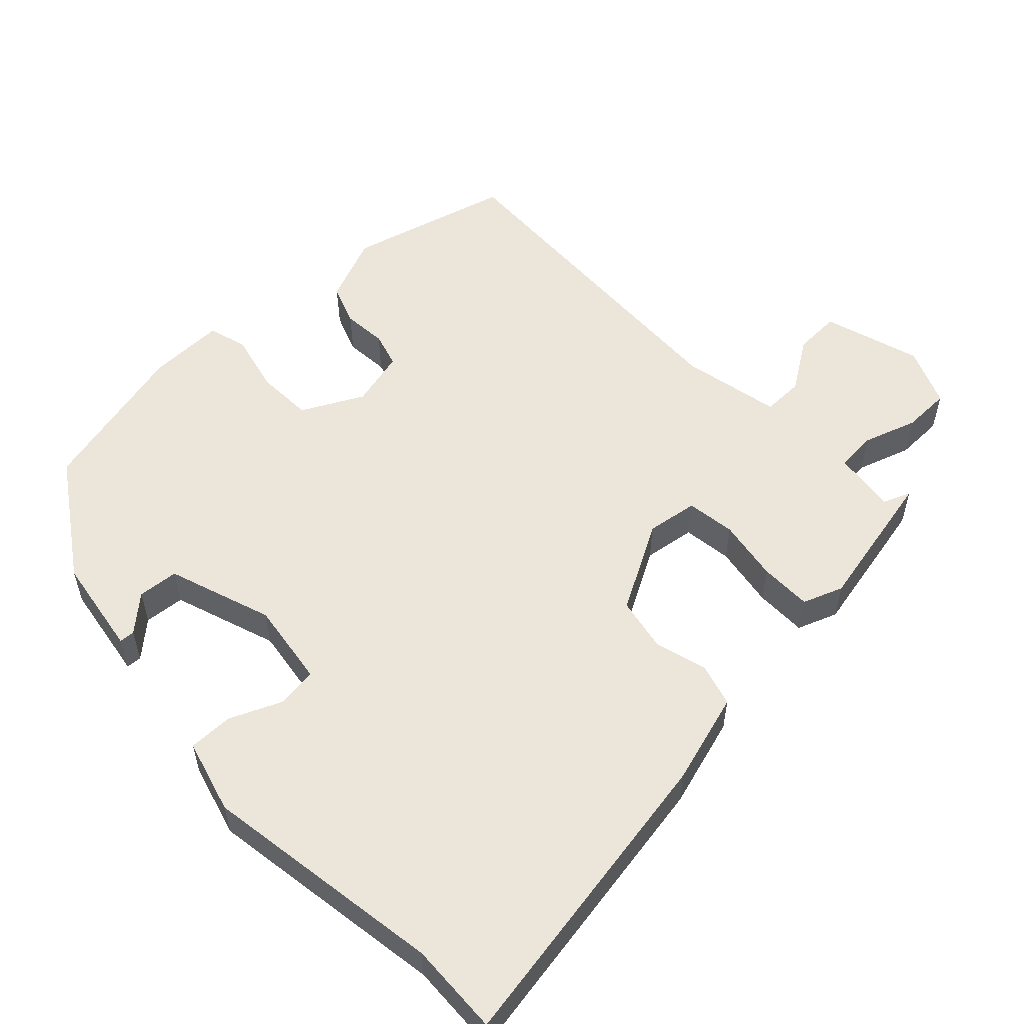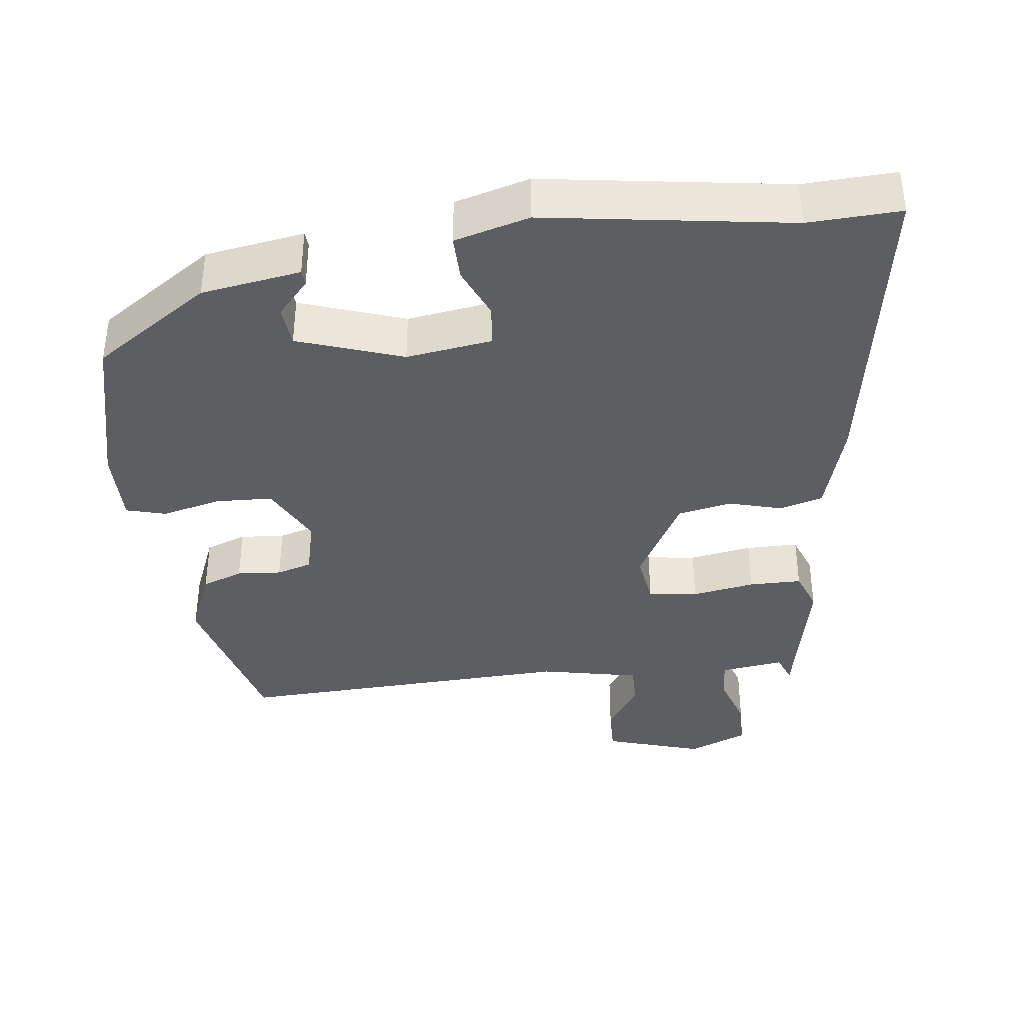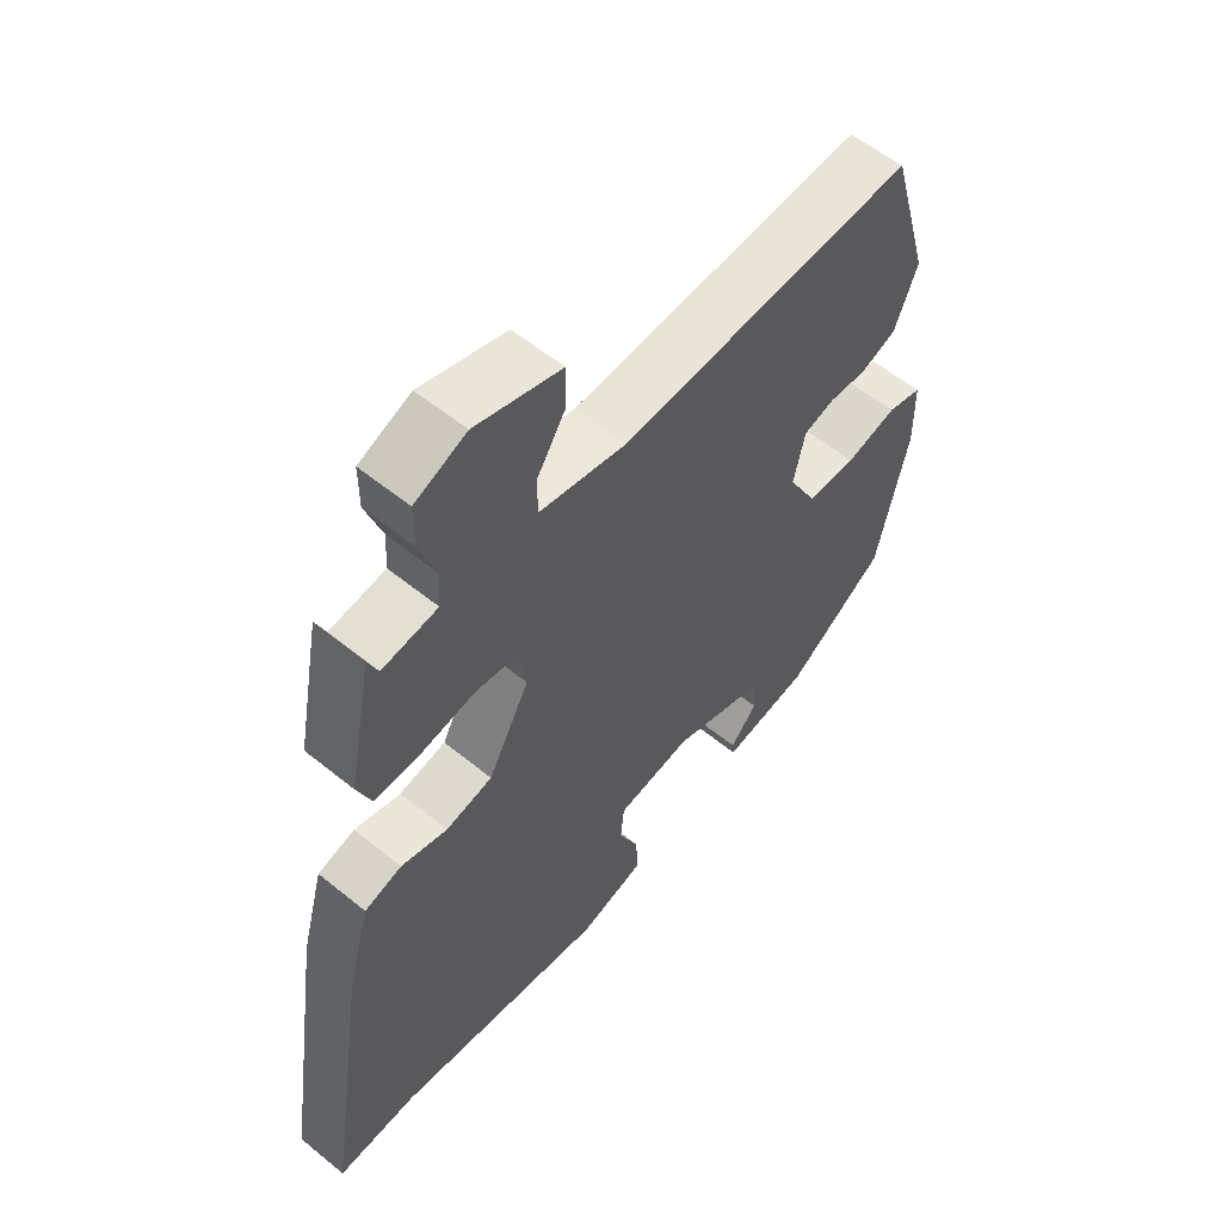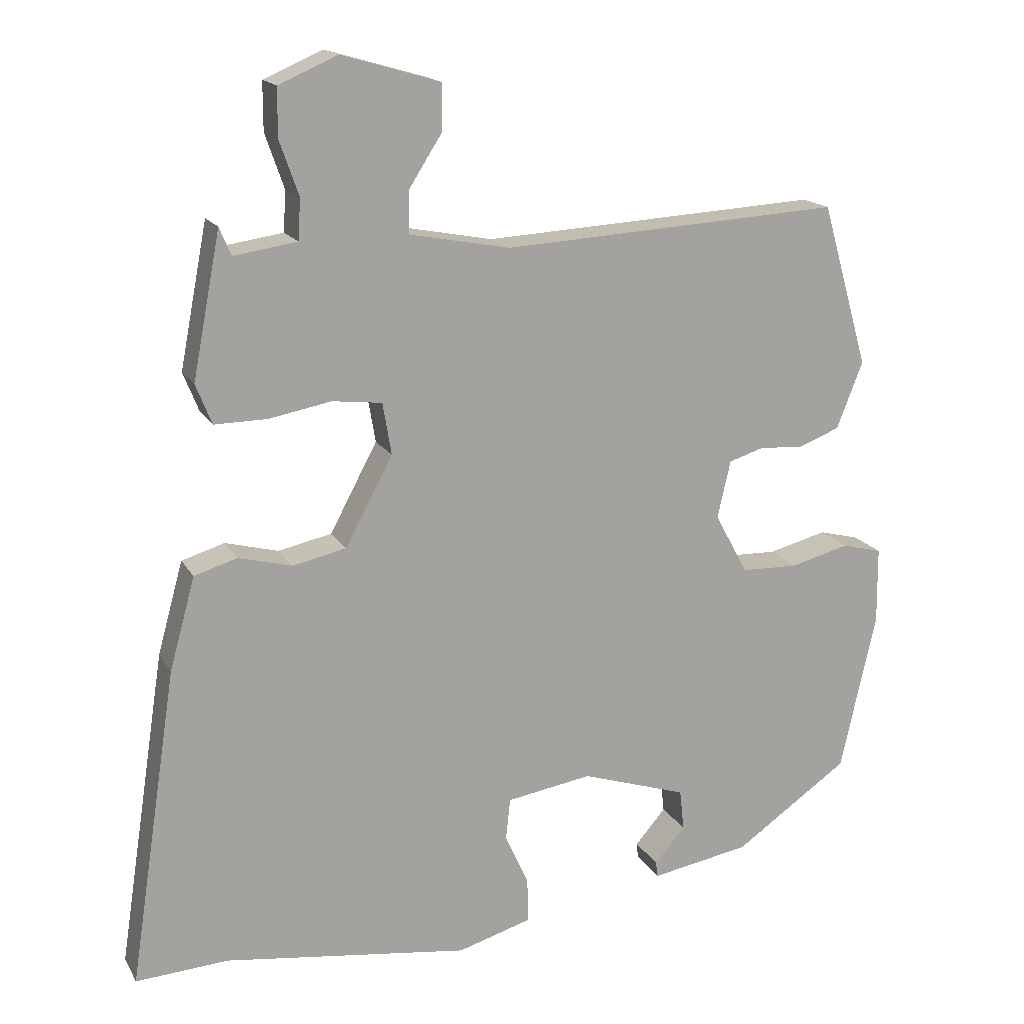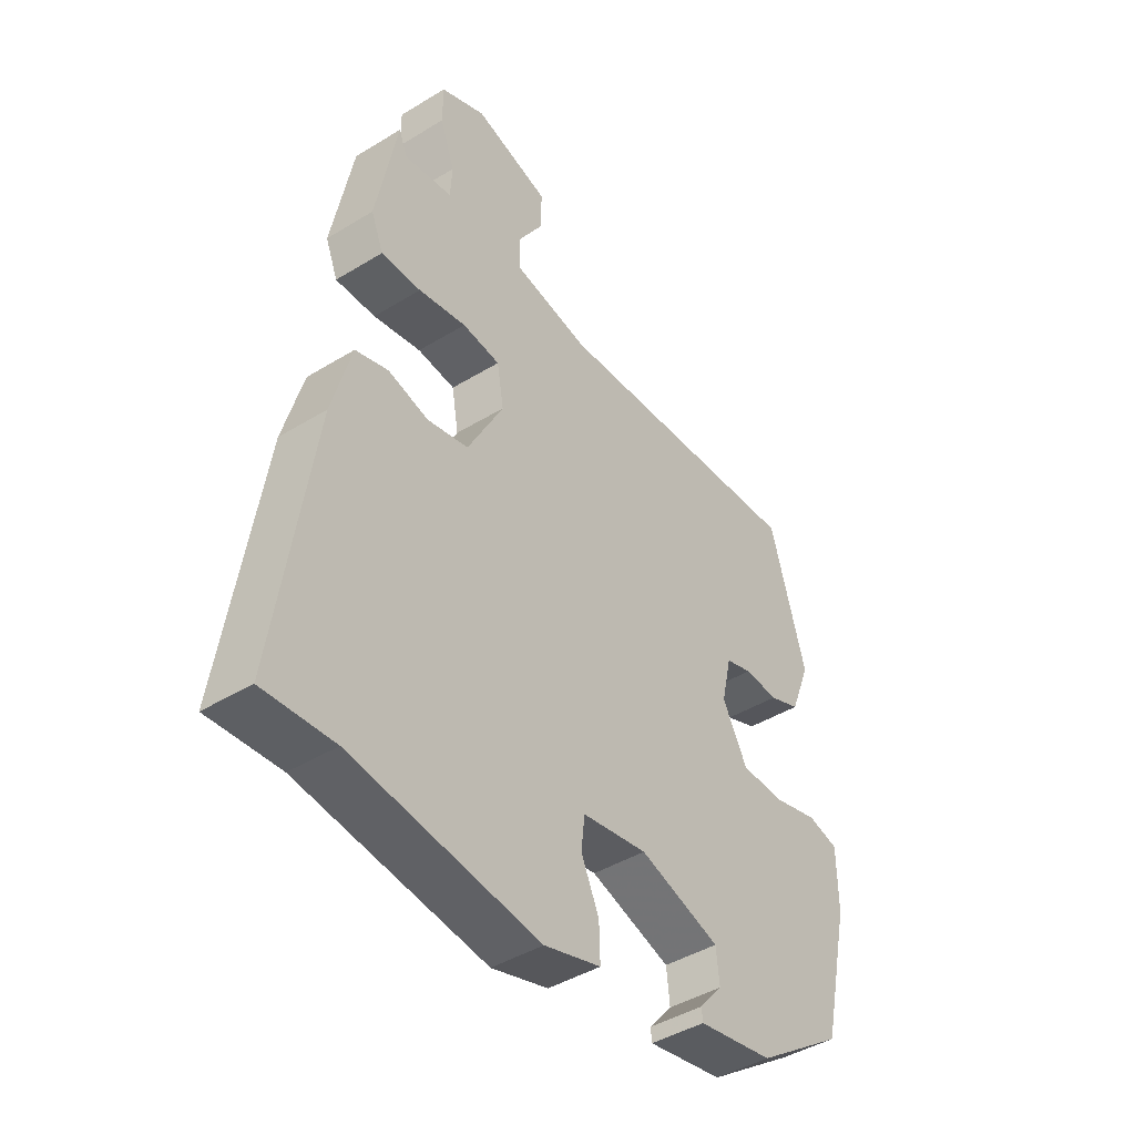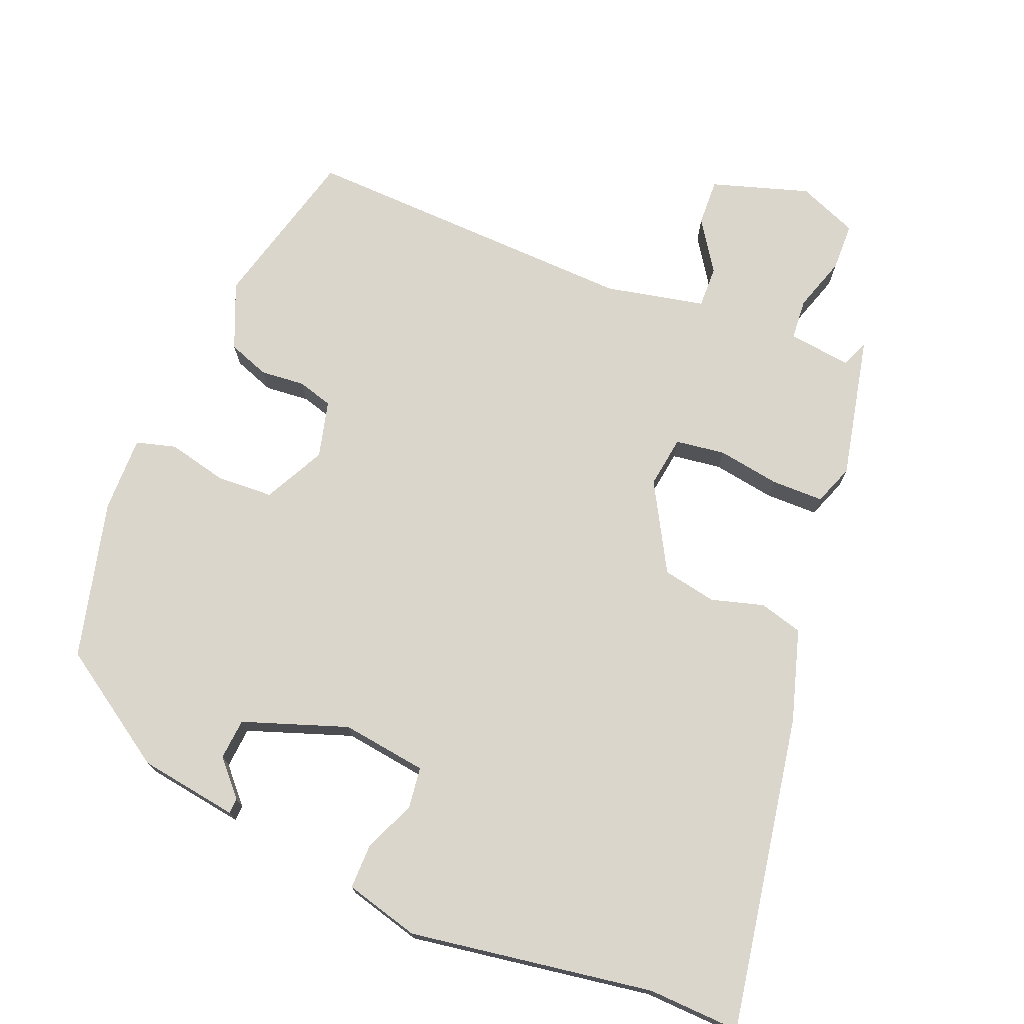
<metadata>
{"format":"obj","ext":"obj","renderer":"f3d","projection":"perspective","resolution":1024,"background":"white","views":[{"elev":55.2,"azim":-134.6,"up":"+Y"},{"elev":-38.4,"azim":-174.0,"up":"+Y"},{"elev":57.1,"azim":-49.7,"up":"+Z"},{"elev":16.5,"azim":-20.6,"up":"+Z"},{"elev":-43.2,"azim":-54.0,"up":"+Z"},{"elev":73.8,"azim":-159.2,"up":"+Y"}]}
</metadata>
<code>
v 0.451 0.07 -0.346
v 0.294 0.07 -0.455
v 0.158 0.07 -0.479
v 0.156 0.07 -0.458
v 0.198 0.07 -0.409
v 0.192 0.07 -0.353
v 0.047 0.07 -0.306
v -0.07 0.07 -0.325
v -0.076 0.07 -0.382
v -0.044 0.07 -0.452
v -0.042 0.07 -0.514
v -0.144 0.07 -0.544
v -0.481 0.07 -0.499
v -0.608 0.07 -0.507
v -0.542 0.07 -0.072
v -0.507 0.07 0.055
v -0.448 0.07 0.073
v -0.375 0.07 0.054
v -0.301 0.07 0.07
v -0.236 0.07 0.192
v -0.248 0.07 0.263
v -0.316 0.07 0.271
v -0.402 0.07 0.255
v -0.474 0.07 0.254
v -0.496 0.07 0.309
v -0.458 0.07 0.507
v -0.442 0.07 0.469
v -0.355 0.07 0.482
v -0.352 0.07 0.538
v -0.378 0.07 0.612
v -0.378 0.07 0.678
v -0.297 0.07 0.713
v -0.162 0.07 0.674
v -0.163 0.07 0.61
v -0.208 0.07 0.539
v -0.208 0.07 0.482
v -0.071 0.07 0.456
v 0.395 0.07 0.483
v 0.459 0.07 0.26
v 0.423 0.07 0.168
v 0.367 0.07 0.146
v 0.306 0.07 0.15
v 0.258 0.07 0.135
v 0.24 0.07 0.056
v 0.285 0.07 -0.027
v 0.363 0.07 -0.029
v 0.444 0.07 -0.008
v 0.499 0.07 -0.022
v 0.5 0.07 -0.127
v 0.451 0 -0.346
v 0.294 0 -0.455
v 0.158 0 -0.479
v 0.156 0 -0.458
v 0.198 0 -0.409
v 0.192 0 -0.353
v 0.047 0 -0.306
v -0.07 0 -0.325
v -0.076 0 -0.382
v -0.044 0 -0.452
v -0.042 0 -0.514
v -0.144 0 -0.544
v -0.481 0 -0.499
v -0.608 0 -0.507
v -0.542 0 -0.072
v -0.507 0 0.055
v -0.448 0 0.073
v -0.375 0 0.054
v -0.301 0 0.07
v -0.236 0 0.192
v -0.248 0 0.263
v -0.316 0 0.271
v -0.402 0 0.255
v -0.474 0 0.254
v -0.496 0 0.309
v -0.458 0 0.507
v -0.442 0 0.469
v -0.355 0 0.482
v -0.352 0 0.538
v -0.378 0 0.612
v -0.378 0 0.678
v -0.297 0 0.713
v -0.162 0 0.674
v -0.163 0 0.61
v -0.208 0 0.539
v -0.208 0 0.482
v -0.071 0 0.456
v 0.395 0 0.483
v 0.459 0 0.26
v 0.423 0 0.168
v 0.367 0 0.146
v 0.306 0 0.15
v 0.258 0 0.135
v 0.24 0 0.056
v 0.285 0 -0.027
v 0.363 0 -0.029
v 0.444 0 -0.008
v 0.499 0 -0.022
v 0.5 0 -0.127
f 46 47 48 49
f 45 46 49 1
f 44 45 1 2
f 39 40 41 42
f 37 38 39 42
f 36 37 42 43
f 32 33 34 35
f 32 35 36
f 29 30 31 32
f 28 29 32 36
f 27 28 36 43
f 25 26 27
f 22 23 24 25
f 21 22 25 27
f 15 16 17 18
f 13 14 15 18
f 13 18 19
f 12 13 19 20
f 9 10 11 12
f 8 9 12 20
f 2 3 4 5
f 44 2 5 6
f 21 27 43 44
f 21 44 6 7
f 7 8 20 21
f 98 97 96 95
f 50 98 95 94
f 51 50 94 93
f 91 90 89 88
f 91 88 87 86
f 92 91 86 85
f 84 83 82 81
f 85 84 81
f 81 80 79 78
f 85 81 78 77
f 92 85 77 76
f 76 75 74
f 74 73 72 71
f 76 74 71 70
f 67 66 65 64
f 67 64 63 62
f 68 67 62
f 69 68 62 61
f 61 60 59 58
f 69 61 58 57
f 54 53 52 51
f 55 54 51 93
f 93 92 76 70
f 56 55 93 70
f 70 69 57 56
f 1 50 51 2
f 2 51 52 3
f 3 52 53 4
f 4 53 54 5
f 5 54 55 6
f 6 55 56 7
f 7 56 57 8
f 8 57 58 9
f 9 58 59 10
f 10 59 60 11
f 11 60 61 12
f 12 61 62 13
f 13 62 63 14
f 14 63 64 15
f 15 64 65 16
f 16 65 66 17
f 17 66 67 18
f 18 67 68 19
f 19 68 69 20
f 20 69 70 21
f 21 70 71 22
f 22 71 72 23
f 23 72 73 24
f 24 73 74 25
f 25 74 75 26
f 26 75 76 27
f 27 76 77 28
f 28 77 78 29
f 29 78 79 30
f 30 79 80 31
f 31 80 81 32
f 32 81 82 33
f 33 82 83 34
f 34 83 84 35
f 35 84 85 36
f 36 85 86 37
f 37 86 87 38
f 38 87 88 39
f 39 88 89 40
f 40 89 90 41
f 41 90 91 42
f 42 91 92 43
f 43 92 93 44
f 44 93 94 45
f 45 94 95 46
f 46 95 96 47
f 47 96 97 48
f 48 97 98 49
f 49 98 50 1

</code>
